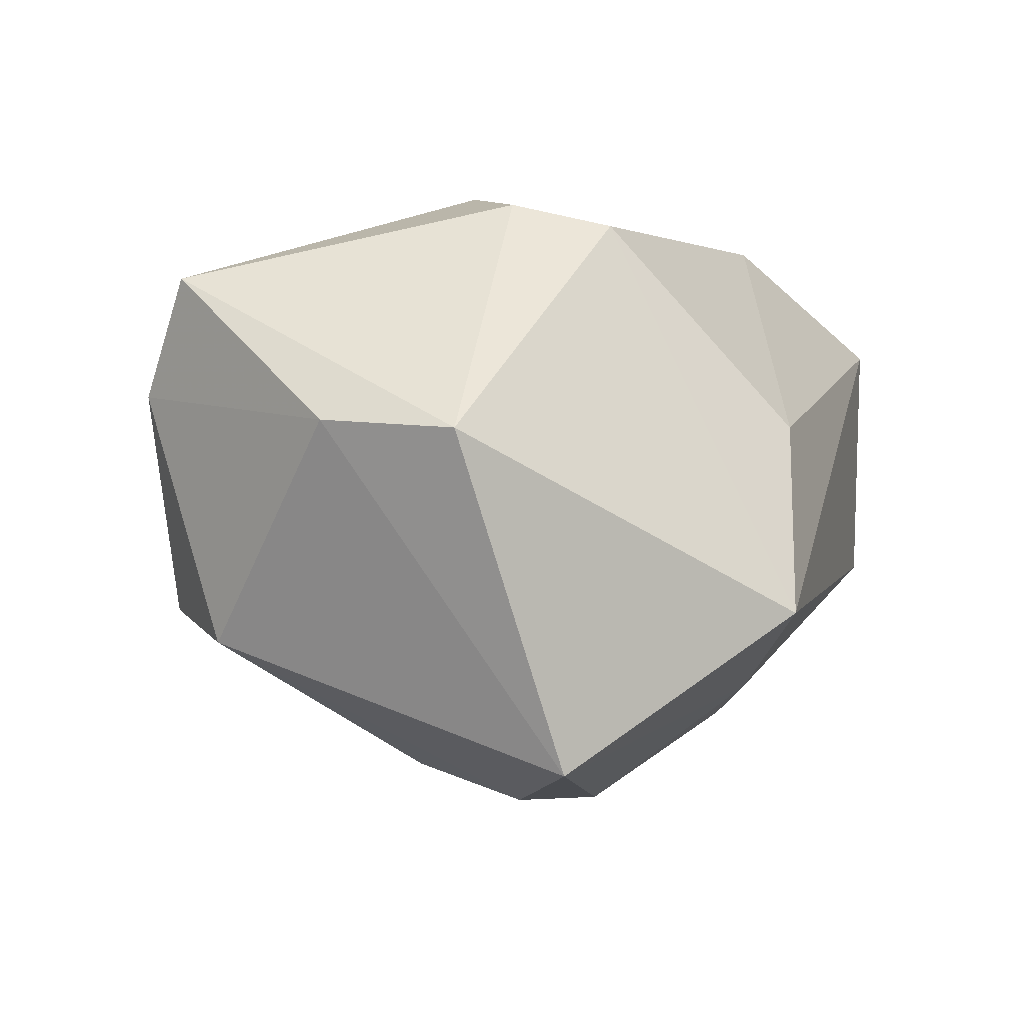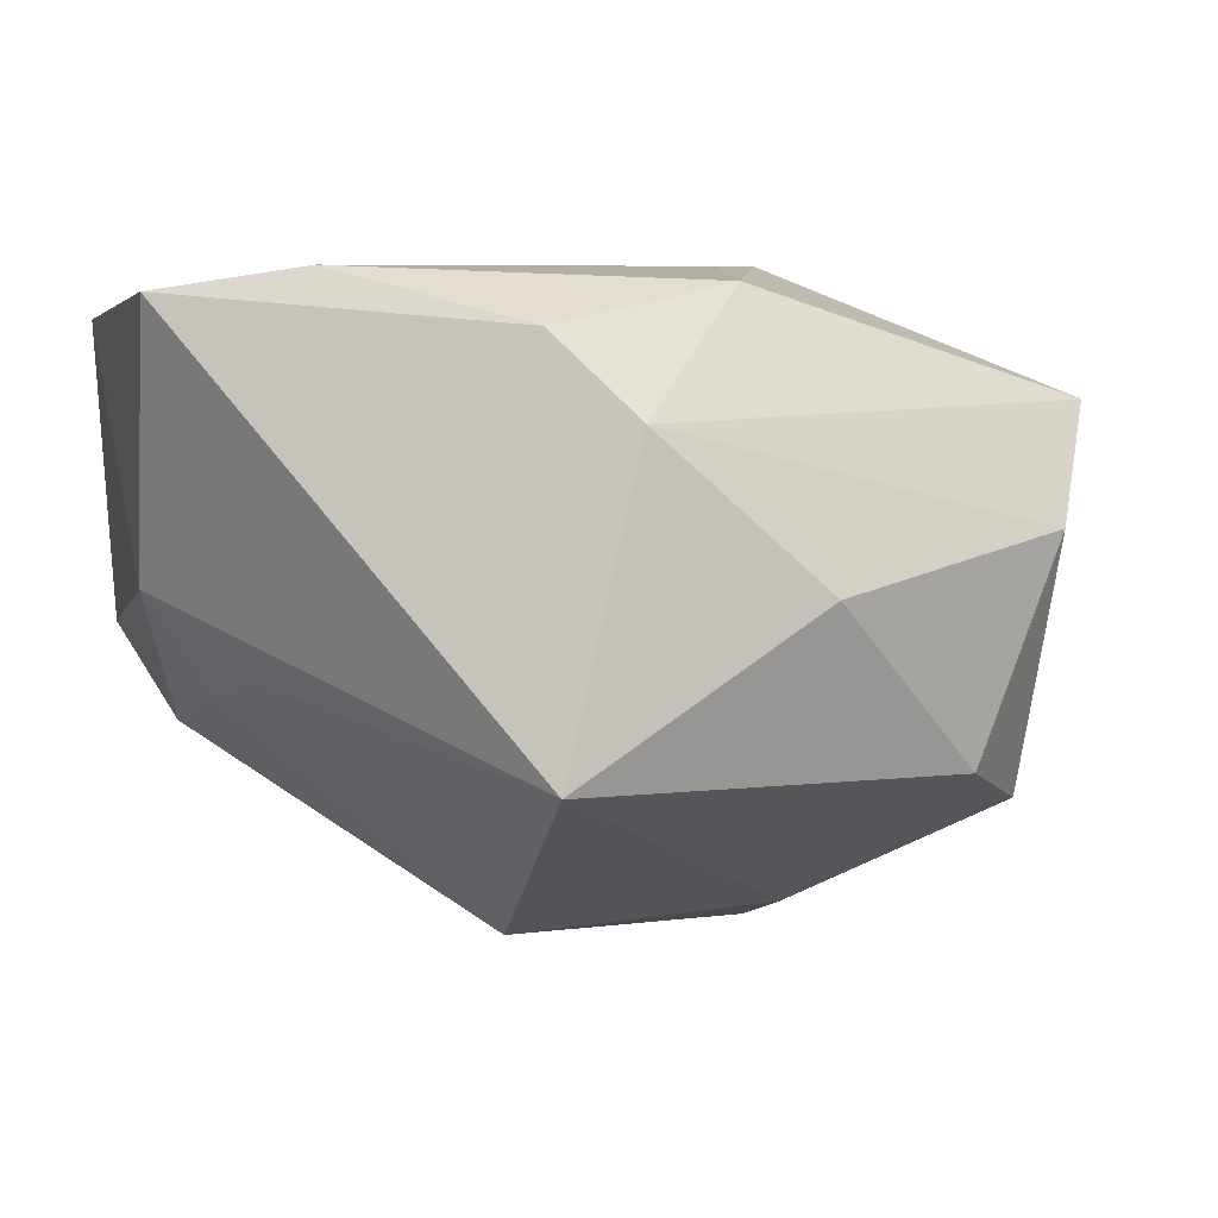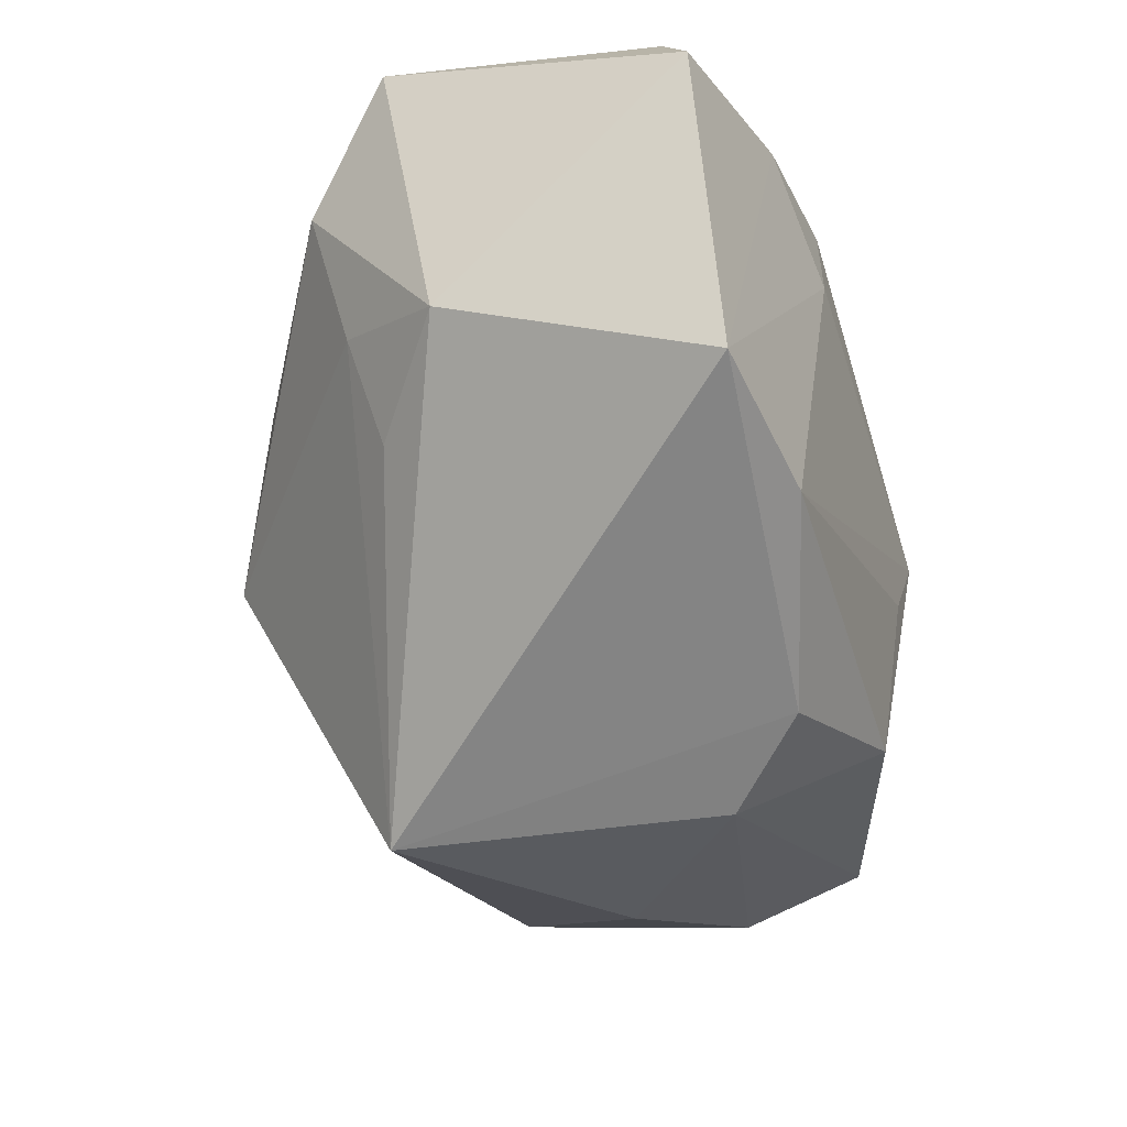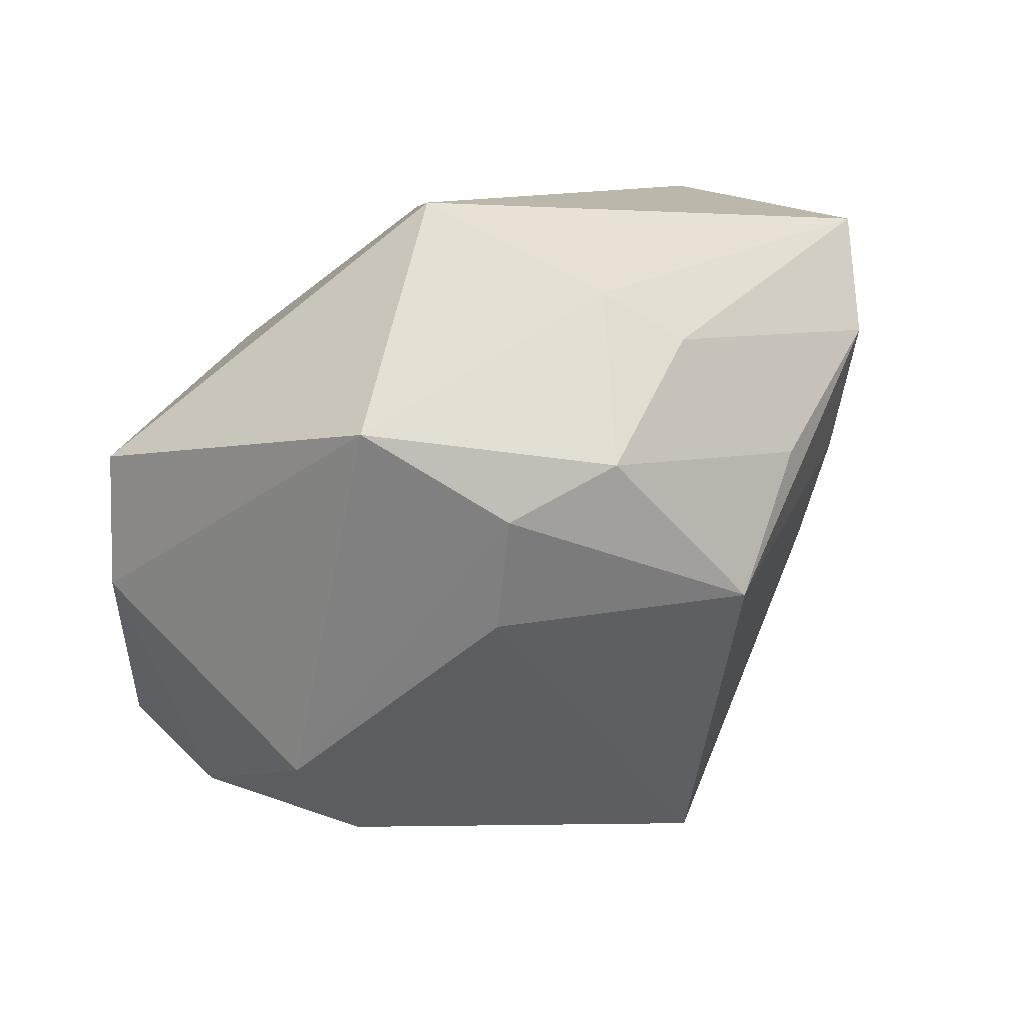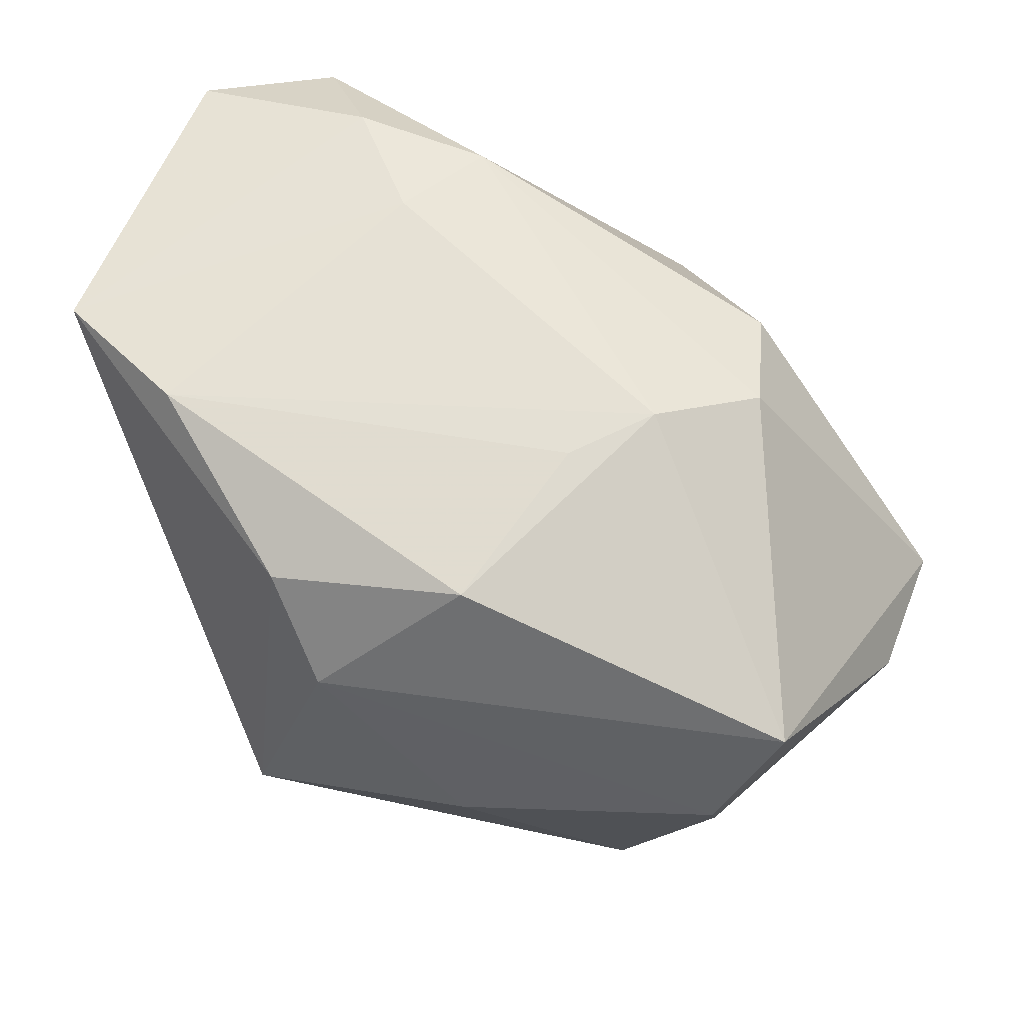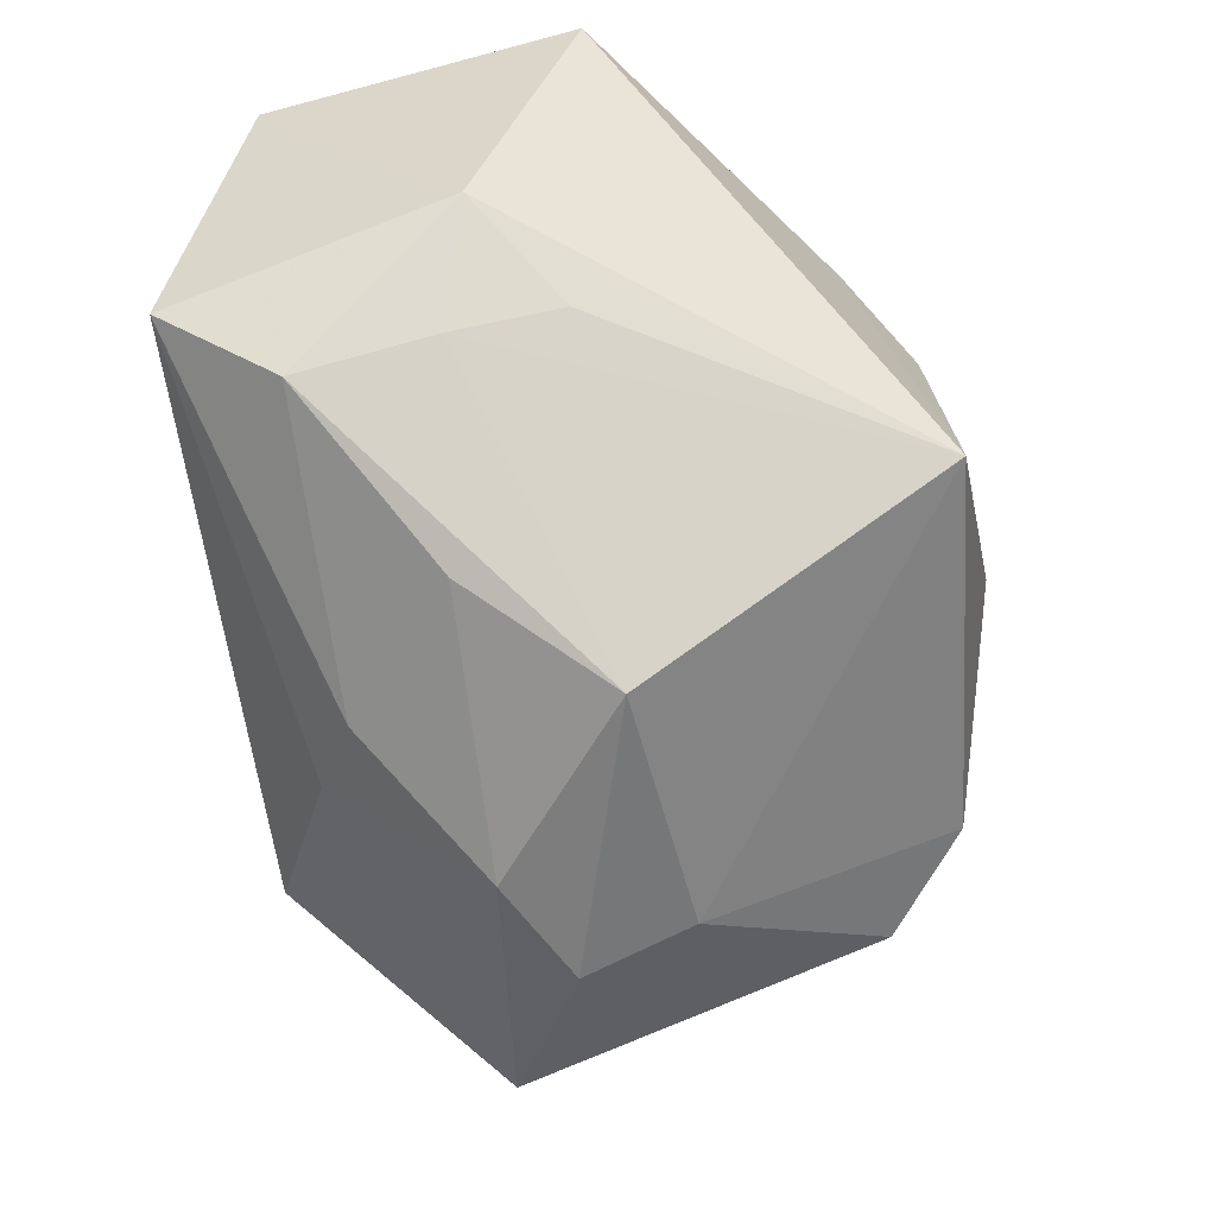
<metadata>
{"format":"obj","ext":"obj","renderer":"f3d","projection":"perspective","resolution":1024,"background":"white","views":[{"elev":-7.4,"azim":108.7,"up":"+Z"},{"elev":7.0,"azim":-19.2,"up":"+Z"},{"elev":-27.7,"azim":-70.6,"up":"+Y"},{"elev":11.7,"azim":153.4,"up":"+Y"},{"elev":64.7,"azim":20.7,"up":"+Z"},{"elev":-54.3,"azim":-77.1,"up":"+Z"}]}
</metadata>
<code>
v 0.009577 -0.03694 0.0009613
v -0.02508 0.02365 0.02653
v -0.006784 -0.03434 0.0158
v 0.01638 -0.0004844 0.02882
v 0.02258 0.01665 0.02292
v 0.01784 0.03446 -0.01733
v 0.02567 -0.03047 -0.01584
v -0.01365 -0.02835 0.02375
v -0.01107 0.0231 0.0272
v 0.02529 0.006893 0.02533
v 0.0343 -0.03016 0.00564
v 0.005182 -0.02498 0.02744
v -0.02995 -0.01559 0.02882
v -0.04378 -0.009083 0.02655
v 0.04653 -0.005335 -7.788e-05
v -0.03644 0.0184 -0.01529
v 0.009829 0.03252 0.002941
v 0.006112 0.009748 -0.03563
v -0.04266 0.001627 -0.0003561
v 0.03402 -0.0218 -0.02012
v 0.001113 0.02523 -0.02364
v -0.03546 0.004828 -0.01151
v -0.0104 -0.005547 -0.03338
v 0.04674 0.00841 -0.001608
v -0.006897 0.02025 -0.02613
v 0.01737 -0.005994 -0.03215
v -0.04038 0.03012 -0.006751
v 0.009815 -0.007538 0.02872
v 0.03891 -0.02423 0.01679
v 0.01802 0.005188 -0.03599
v -0.01501 -0.03694 -0.01439
v -0.01626 0.01375 0.02882
v -0.03374 -0.005969 -0.008241
v -0.04326 0.02266 0.02371
v -0.03287 0.03271 0.01836
v -0.02044 0.007477 -0.02622
v 0.03231 0.01452 -0.03378
f 6 27 35
f 35 27 34
f 26 31 23
f 12 29 4
f 4 29 10
f 20 37 15
f 8 31 3
f 3 12 8
f 29 12 3
f 7 26 20
f 31 26 7
f 8 12 13
f 4 32 13
f 17 5 6
f 6 35 17
f 9 32 4
f 5 17 9
f 9 17 35
f 4 10 9
f 9 10 5
f 30 37 20
f 20 26 30
f 30 18 37
f 30 26 23
f 23 18 30
f 6 37 21
f 37 18 21
f 21 27 6
f 6 5 24
f 24 37 6
f 24 15 37
f 5 10 24
f 24 10 29
f 29 15 24
f 36 18 23
f 23 16 36
f 25 16 27
f 27 21 25
f 25 21 18
f 18 36 25
f 25 36 16
f 11 7 20
f 20 15 11
f 11 15 29
f 29 3 11
f 14 31 8
f 8 13 14
f 14 13 32
f 28 12 4
f 4 13 28
f 28 13 12
f 32 9 2
f 34 14 2
f 2 14 32
f 2 35 34
f 2 9 35
f 1 3 31
f 1 11 3
f 31 7 1
f 7 11 1
f 31 14 19
f 27 16 19
f 34 27 19
f 19 14 34
f 22 19 16
f 23 31 22
f 22 16 23
f 31 19 33
f 33 22 31
f 19 22 33

</code>
